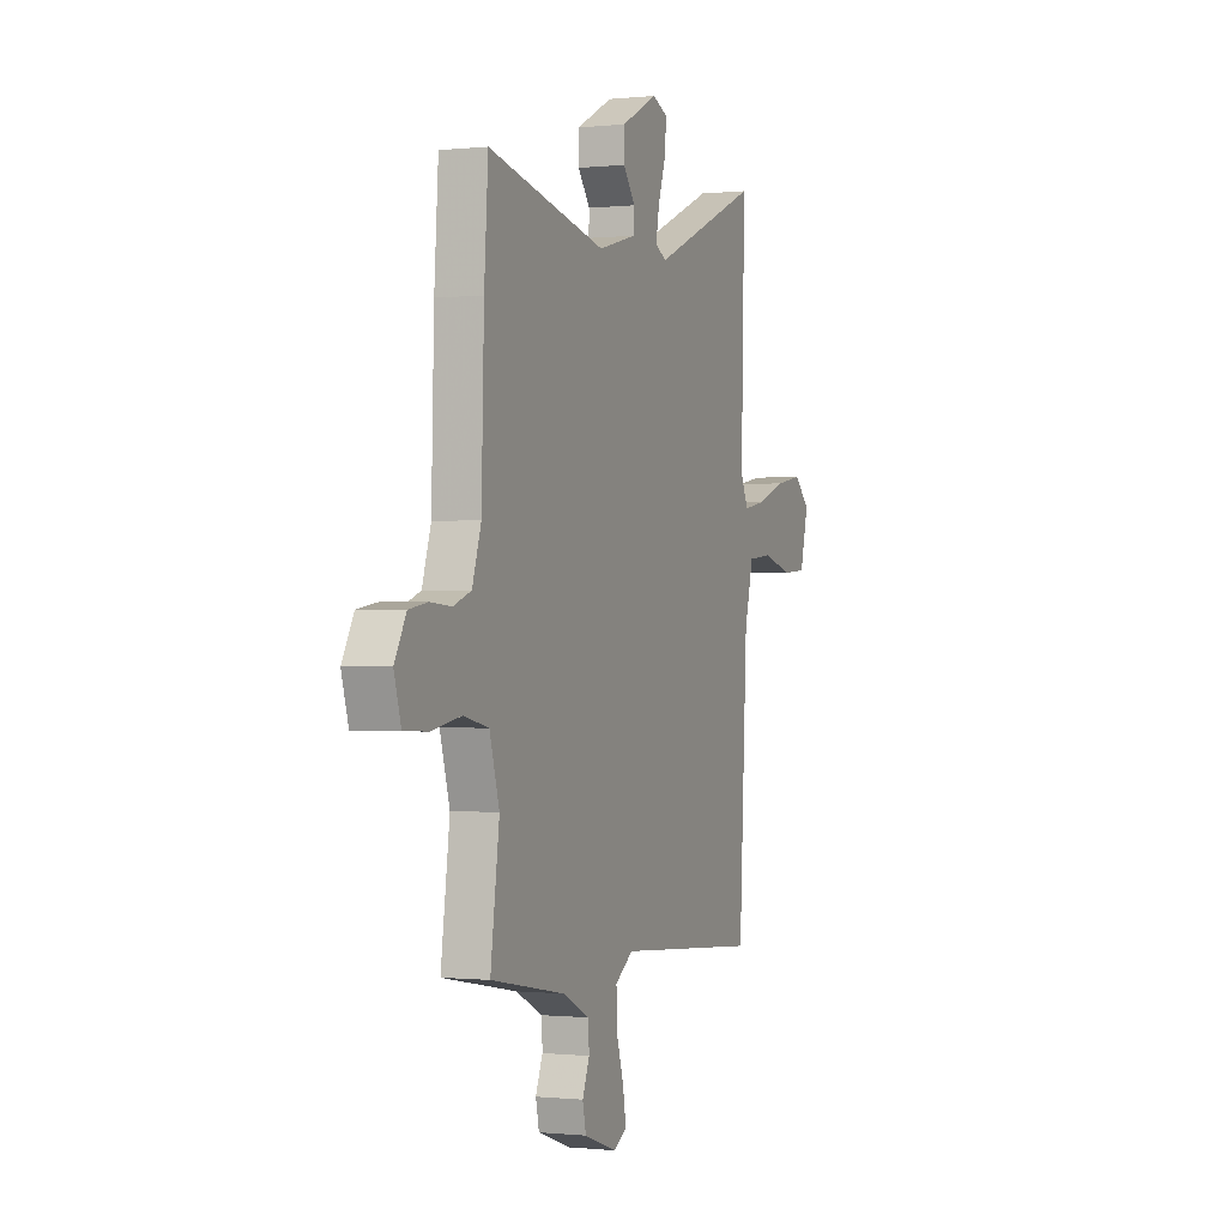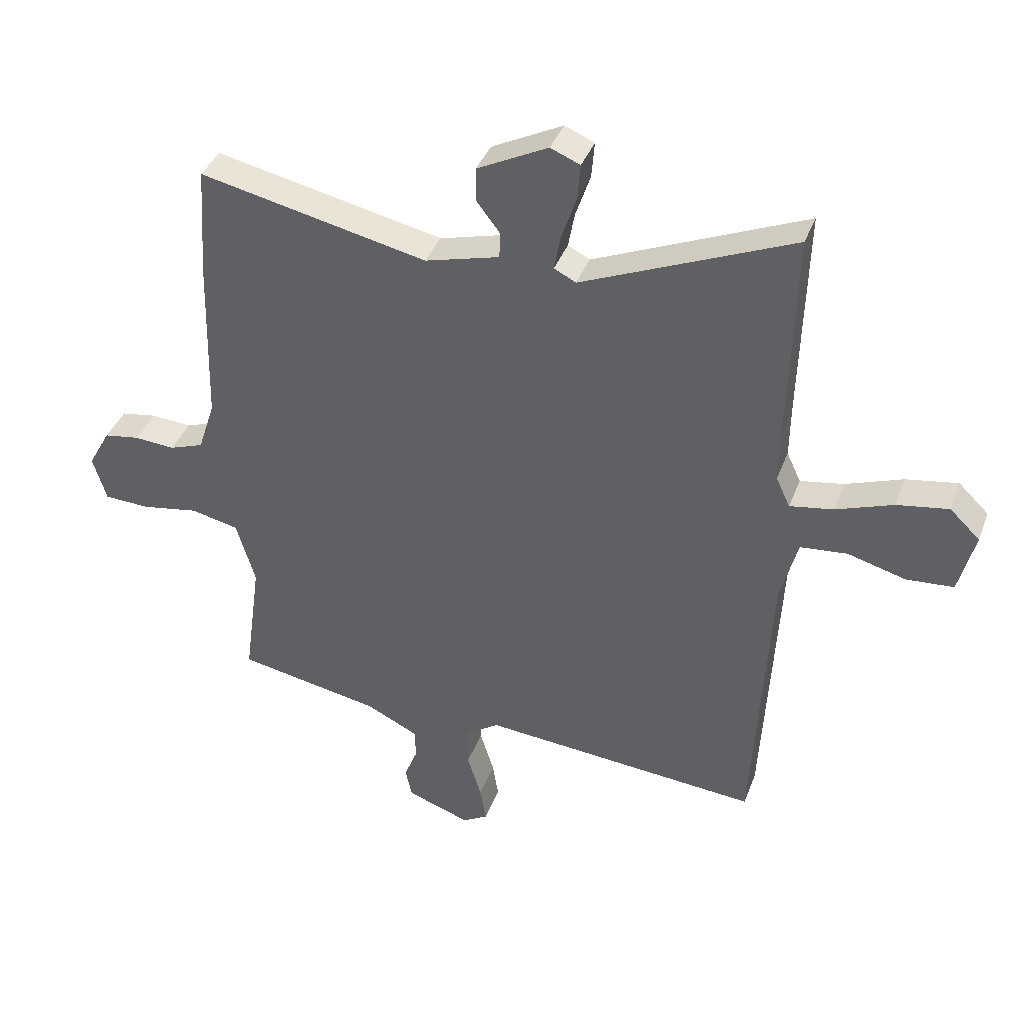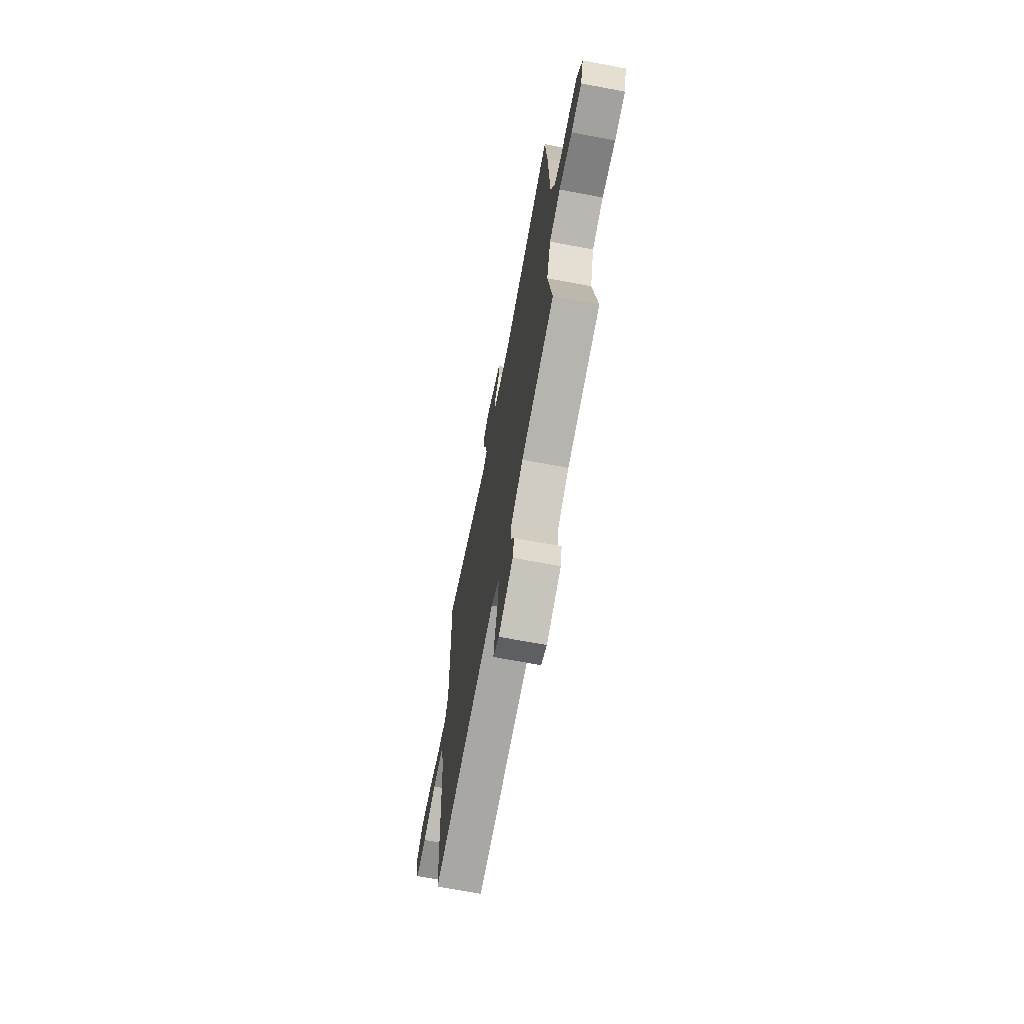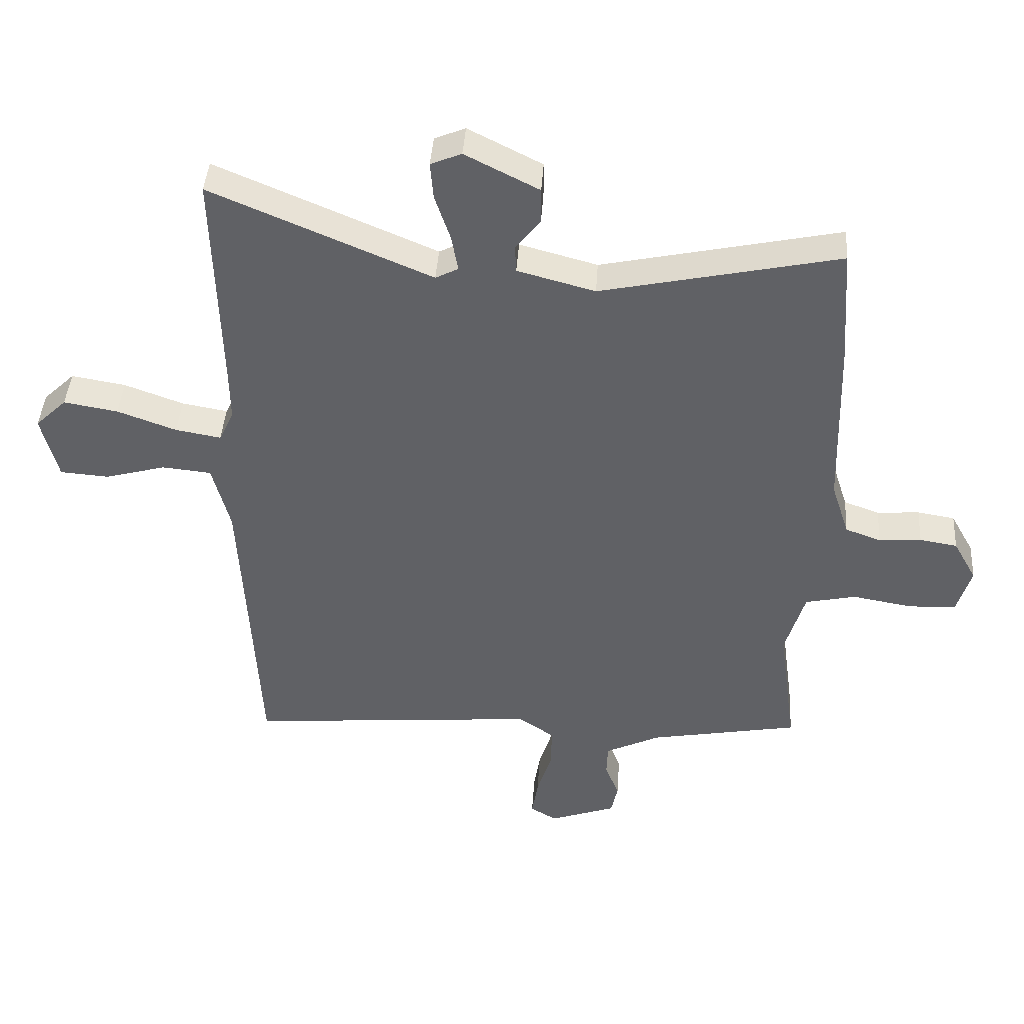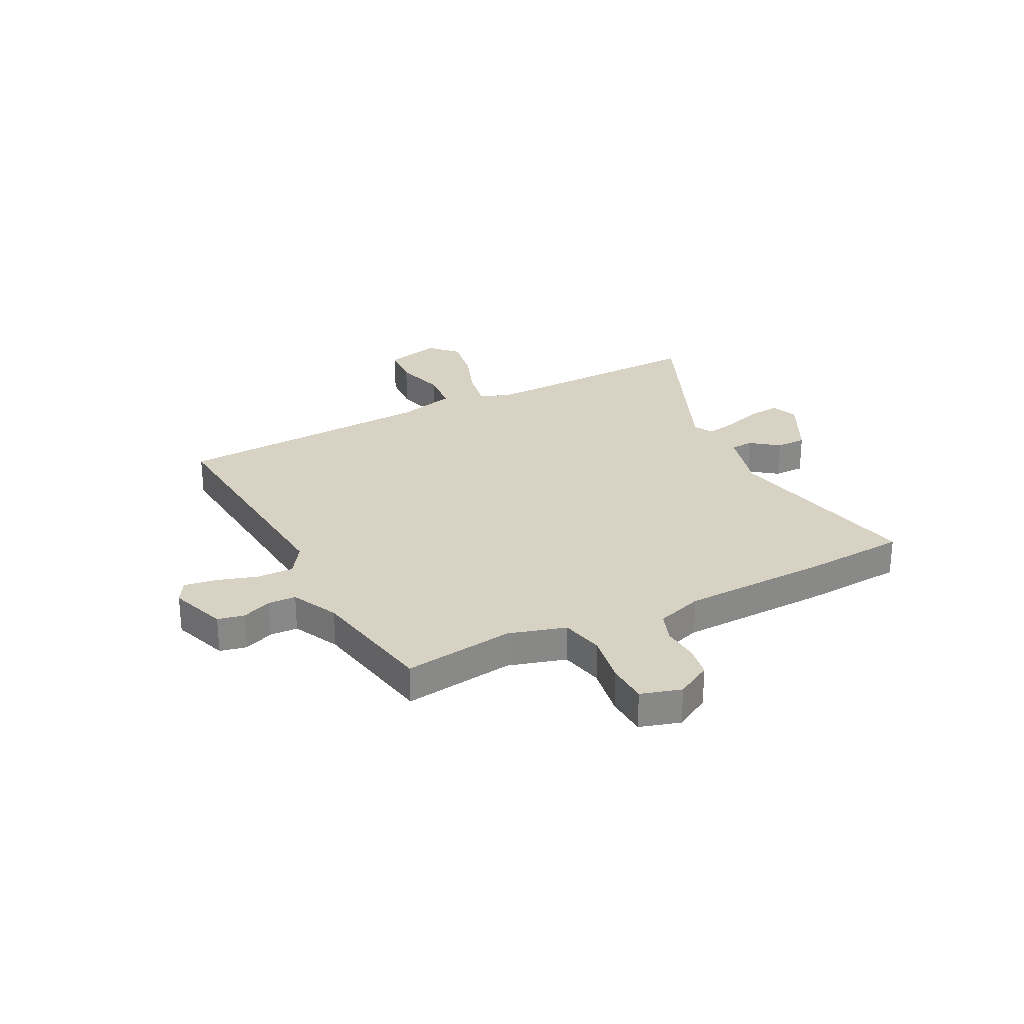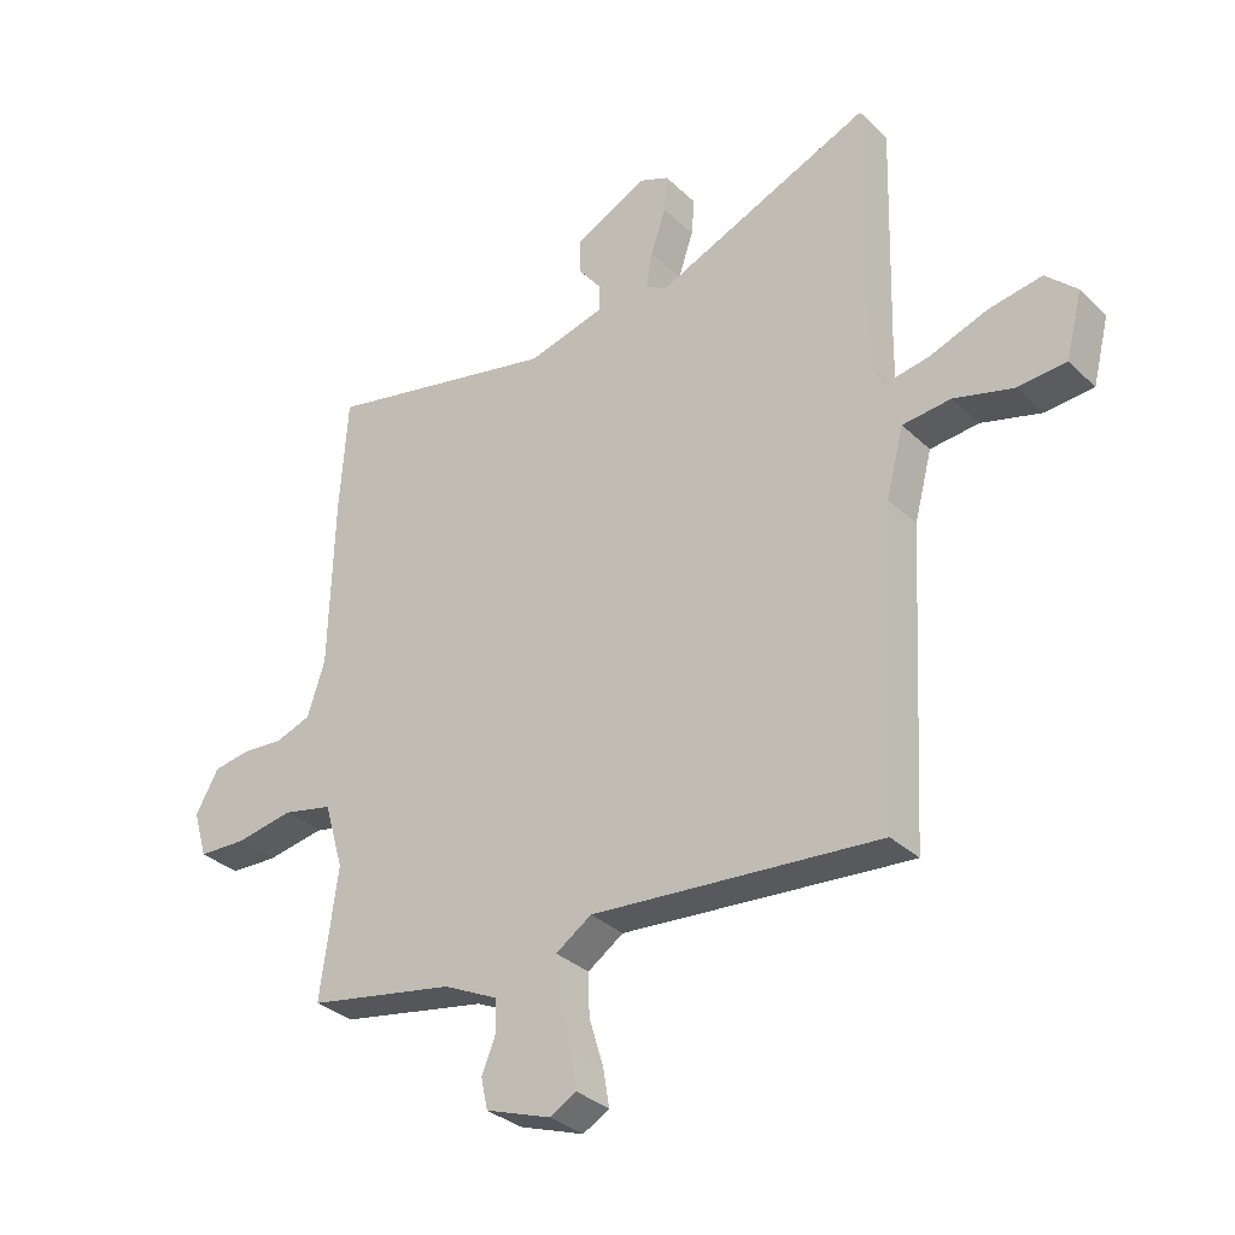
<metadata>
{"format":"obj","ext":"obj","renderer":"f3d","projection":"perspective","resolution":1024,"background":"white","views":[{"elev":-0.4,"azim":-68.4,"up":"+Z"},{"elev":39.0,"azim":19.4,"up":"+Z"},{"elev":-69.8,"azim":-100.6,"up":"+Z"},{"elev":42.1,"azim":-176.2,"up":"+Z"},{"elev":27.7,"azim":-117.1,"up":"+Y"},{"elev":-32.6,"azim":37.7,"up":"+Z"}]}
</metadata>
<code>
v 0.486 0.07 -0.513
v 0.011 0.07 -0.474
v -0.048 0.07 -0.514
v -0.046 0.07 -0.583
v -0.022 0.07 -0.661
v -0.012 0.07 -0.723
v -0.055 0.07 -0.748
v -0.163 0.07 -0.71
v -0.174 0.07 -0.659
v -0.151 0.07 -0.602
v -0.153 0.07 -0.549
v -0.242 0.07 -0.506
v -0.486 0.07 -0.461
v -0.457 0.07 -0.249
v -0.489 0.07 -0.14
v -0.571 0.07 -0.122
v -0.668 0.07 -0.139
v -0.746 0.07 -0.136
v -0.769 0.07 -0.059
v -0.731 0.07 0.009
v -0.67 0.07 0.019
v -0.601 0.07 0.014
v -0.543 0.07 0.035
v -0.514 0.07 0.124
v -0.506 0.07 0.41
v -0.493 0.07 0.601
v -0.106 0.07 0.518
v 0.02 0.07 0.552
v 0.022 0.07 0.596
v -0.018 0.07 0.648
v -0.018 0.07 0.706
v 0.102 0.07 0.767
v 0.152 0.07 0.746
v 0.147 0.07 0.685
v 0.122 0.07 0.611
v 0.111 0.07 0.551
v 0.148 0.07 0.532
v 0.505 0.07 0.684
v 0.495 0.07 0.316
v 0.494 0.07 0.231
v 0.518 0.07 0.18
v 0.592 0.07 0.193
v 0.688 0.07 0.228
v 0.776 0.07 0.243
v 0.827 0.07 0.194
v 0.8 0.07 0.087
v 0.72 0.07 0.081
v 0.622 0.07 0.108
v 0.542 0.07 0.1
v 0.513 0.07 -0.011
v 0.486 0 -0.513
v 0.011 0 -0.474
v -0.048 0 -0.514
v -0.046 0 -0.583
v -0.022 0 -0.661
v -0.012 0 -0.723
v -0.055 0 -0.748
v -0.163 0 -0.71
v -0.174 0 -0.659
v -0.151 0 -0.602
v -0.153 0 -0.549
v -0.242 0 -0.506
v -0.486 0 -0.461
v -0.457 0 -0.249
v -0.489 0 -0.14
v -0.571 0 -0.122
v -0.668 0 -0.139
v -0.746 0 -0.136
v -0.769 0 -0.059
v -0.731 0 0.009
v -0.67 0 0.019
v -0.601 0 0.014
v -0.543 0 0.035
v -0.514 0 0.124
v -0.506 0 0.41
v -0.493 0 0.601
v -0.106 0 0.518
v 0.02 0 0.552
v 0.022 0 0.596
v -0.018 0 0.648
v -0.018 0 0.706
v 0.102 0 0.767
v 0.152 0 0.746
v 0.147 0 0.685
v 0.122 0 0.611
v 0.111 0 0.551
v 0.148 0 0.532
v 0.505 0 0.684
v 0.495 0 0.316
v 0.494 0 0.231
v 0.518 0 0.18
v 0.592 0 0.193
v 0.688 0 0.228
v 0.776 0 0.243
v 0.827 0 0.194
v 0.8 0 0.087
v 0.72 0 0.081
v 0.622 0 0.108
v 0.542 0 0.1
v 0.513 0 -0.011
f 46 47 48
f 45 46 48
f 44 45 48
f 43 44 48
f 42 43 48
f 41 42 48 49
f 40 41 49 50
f 37 38 39
f 36 37 39 40
f 33 34 35
f 32 33 35
f 31 32 35
f 30 31 35
f 29 30 35
f 28 29 35 36
f 50 1 2
f 40 50 2
f 36 40 2
f 28 36 2
f 27 28 2
f 20 21 22
f 19 20 22
f 18 19 22
f 17 18 22
f 16 17 22
f 15 16 22 23
f 12 13 14
f 11 12 14 15
f 8 9 10
f 7 8 10
f 6 7 10
f 5 6 10
f 4 5 10
f 3 4 10 11
f 3 11 15
f 2 3 15
f 27 2 15
f 26 27 15
f 25 26 15
f 24 25 15
f 15 23 24
f 98 97 96
f 98 96 95
f 98 95 94
f 98 94 93
f 98 93 92
f 99 98 92 91
f 100 99 91 90
f 89 88 87
f 90 89 87 86
f 85 84 83
f 85 83 82
f 85 82 81
f 85 81 80
f 85 80 79
f 86 85 79 78
f 52 51 100
f 52 100 90
f 52 90 86
f 52 86 78
f 52 78 77
f 72 71 70
f 72 70 69
f 72 69 68
f 72 68 67
f 72 67 66
f 73 72 66 65
f 64 63 62
f 65 64 62 61
f 60 59 58
f 60 58 57
f 60 57 56
f 60 56 55
f 60 55 54
f 61 60 54 53
f 65 61 53
f 65 53 52
f 65 52 77
f 65 77 76
f 65 76 75
f 65 75 74
f 74 73 65
f 1 51 52 2
f 2 52 53 3
f 3 53 54 4
f 4 54 55 5
f 5 55 56 6
f 6 56 57 7
f 7 57 58 8
f 8 58 59 9
f 9 59 60 10
f 10 60 61 11
f 11 61 62 12
f 12 62 63 13
f 13 63 64 14
f 14 64 65 15
f 15 65 66 16
f 16 66 67 17
f 17 67 68 18
f 18 68 69 19
f 19 69 70 20
f 20 70 71 21
f 21 71 72 22
f 22 72 73 23
f 23 73 74 24
f 24 74 75 25
f 25 75 76 26
f 26 76 77 27
f 27 77 78 28
f 28 78 79 29
f 29 79 80 30
f 30 80 81 31
f 31 81 82 32
f 32 82 83 33
f 33 83 84 34
f 34 84 85 35
f 35 85 86 36
f 36 86 87 37
f 37 87 88 38
f 38 88 89 39
f 39 89 90 40
f 40 90 91 41
f 41 91 92 42
f 42 92 93 43
f 43 93 94 44
f 44 94 95 45
f 45 95 96 46
f 46 96 97 47
f 47 97 98 48
f 48 98 99 49
f 49 99 100 50
f 50 100 51 1

</code>
